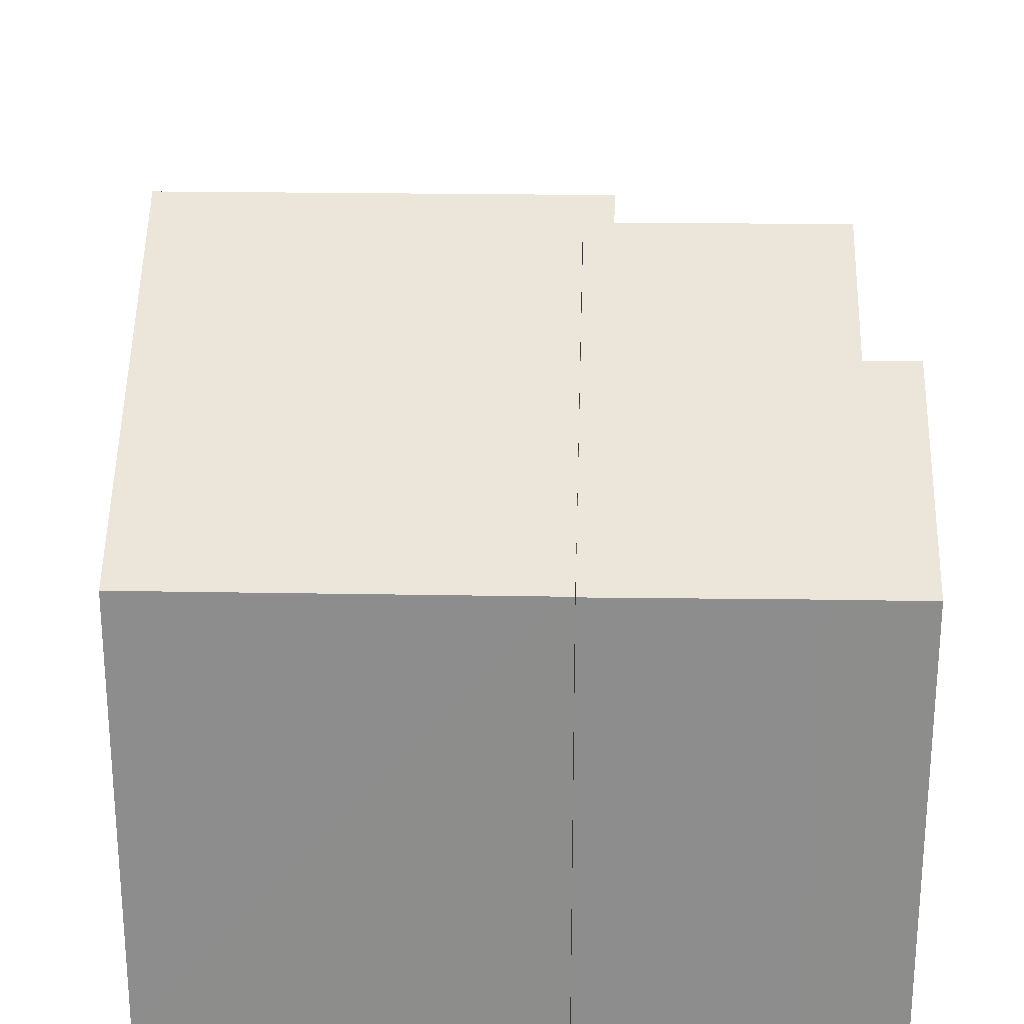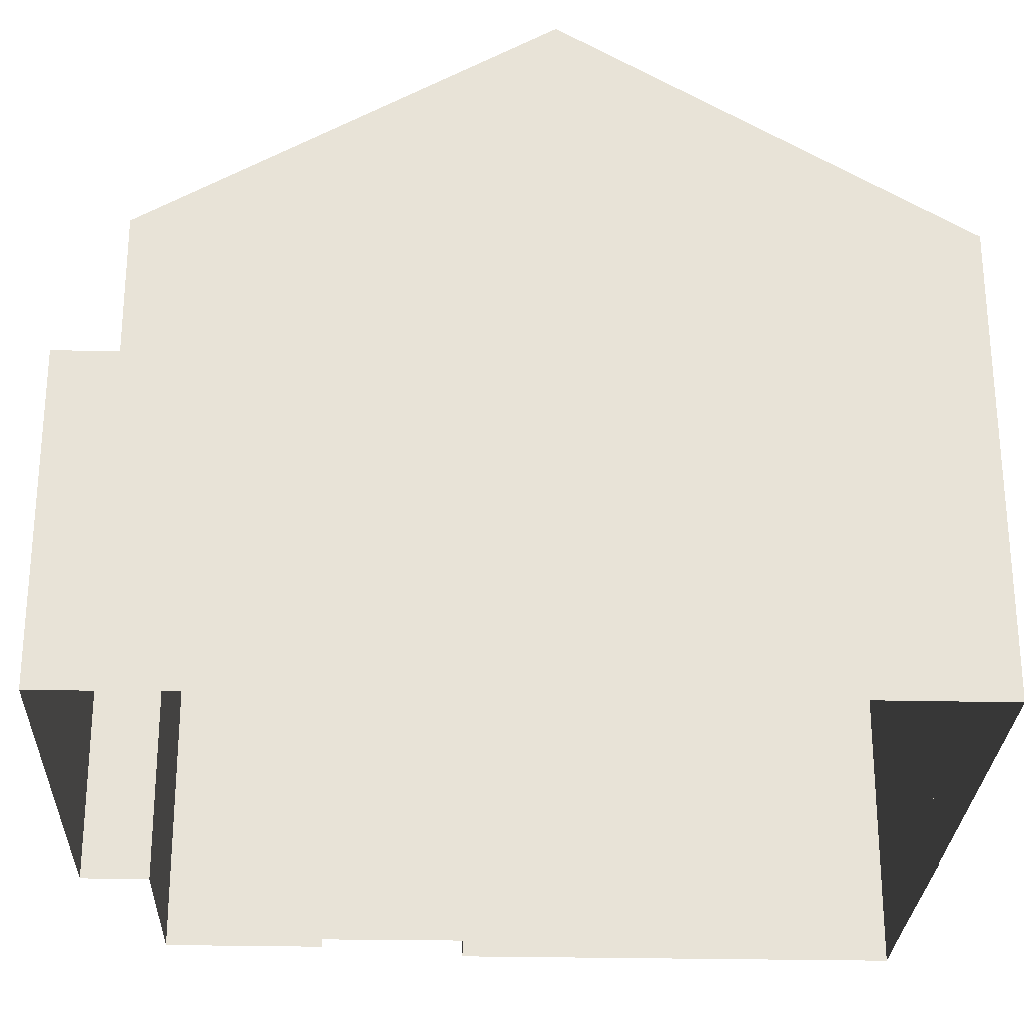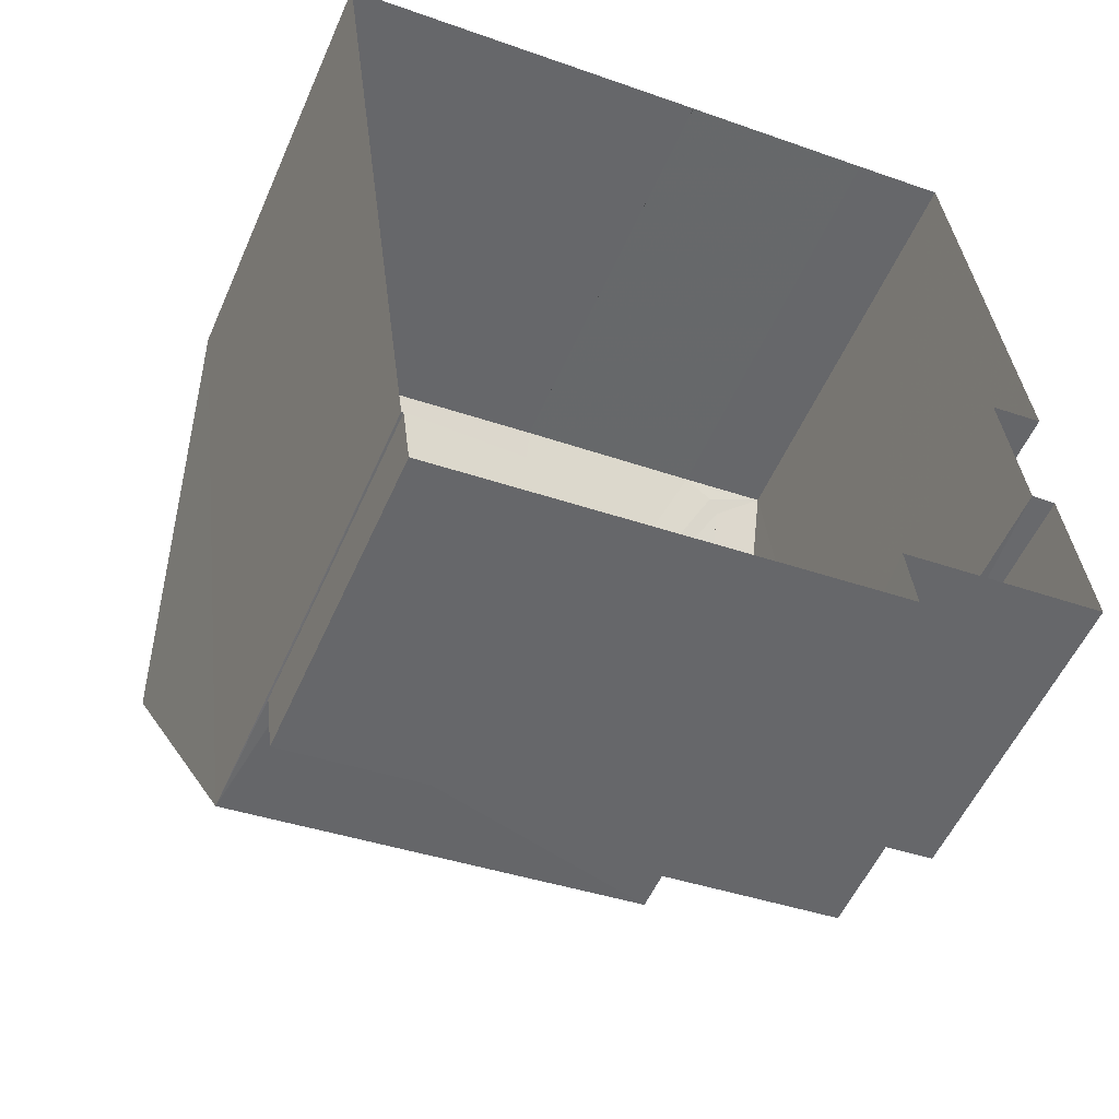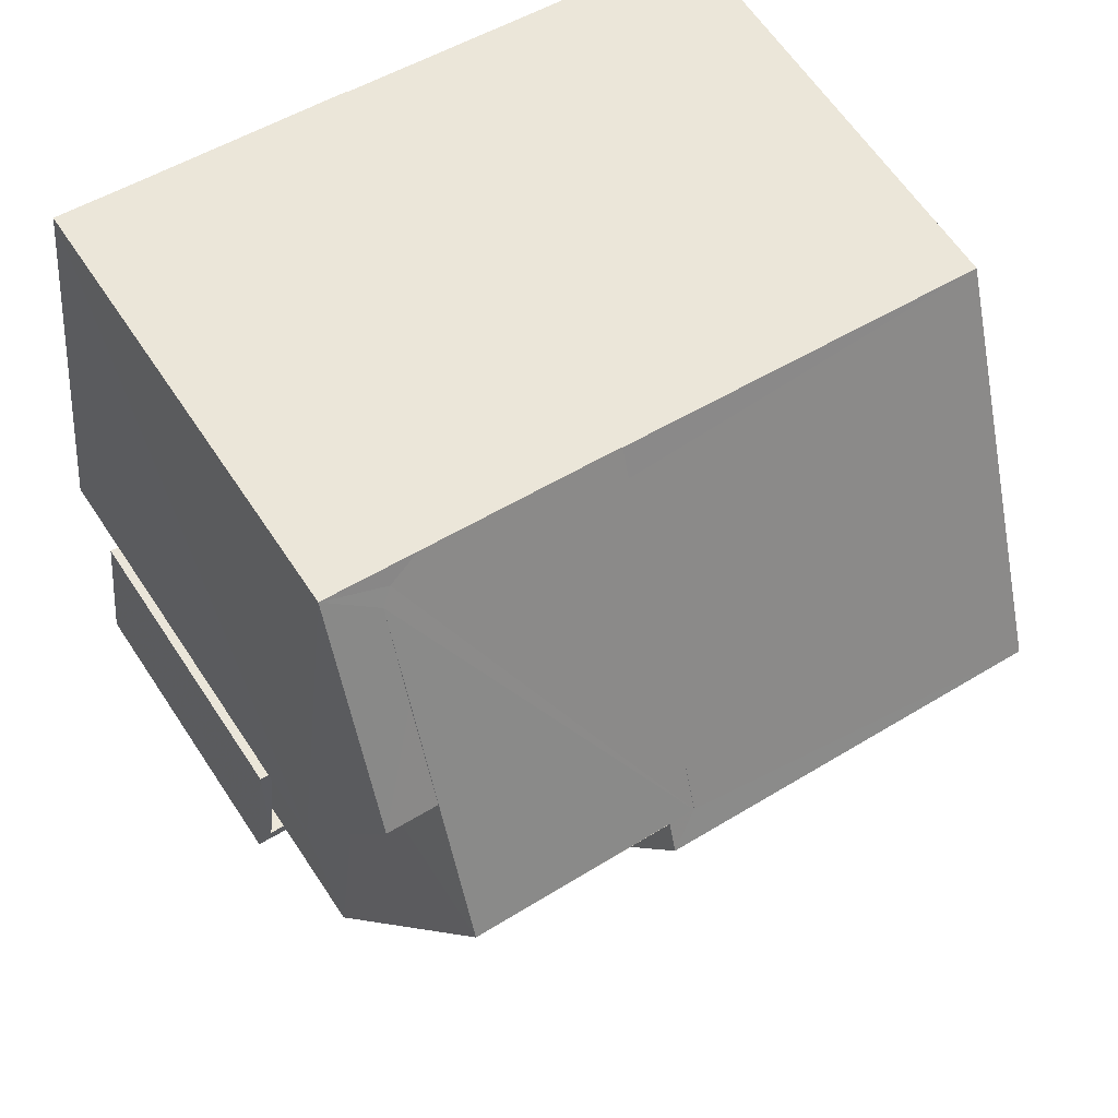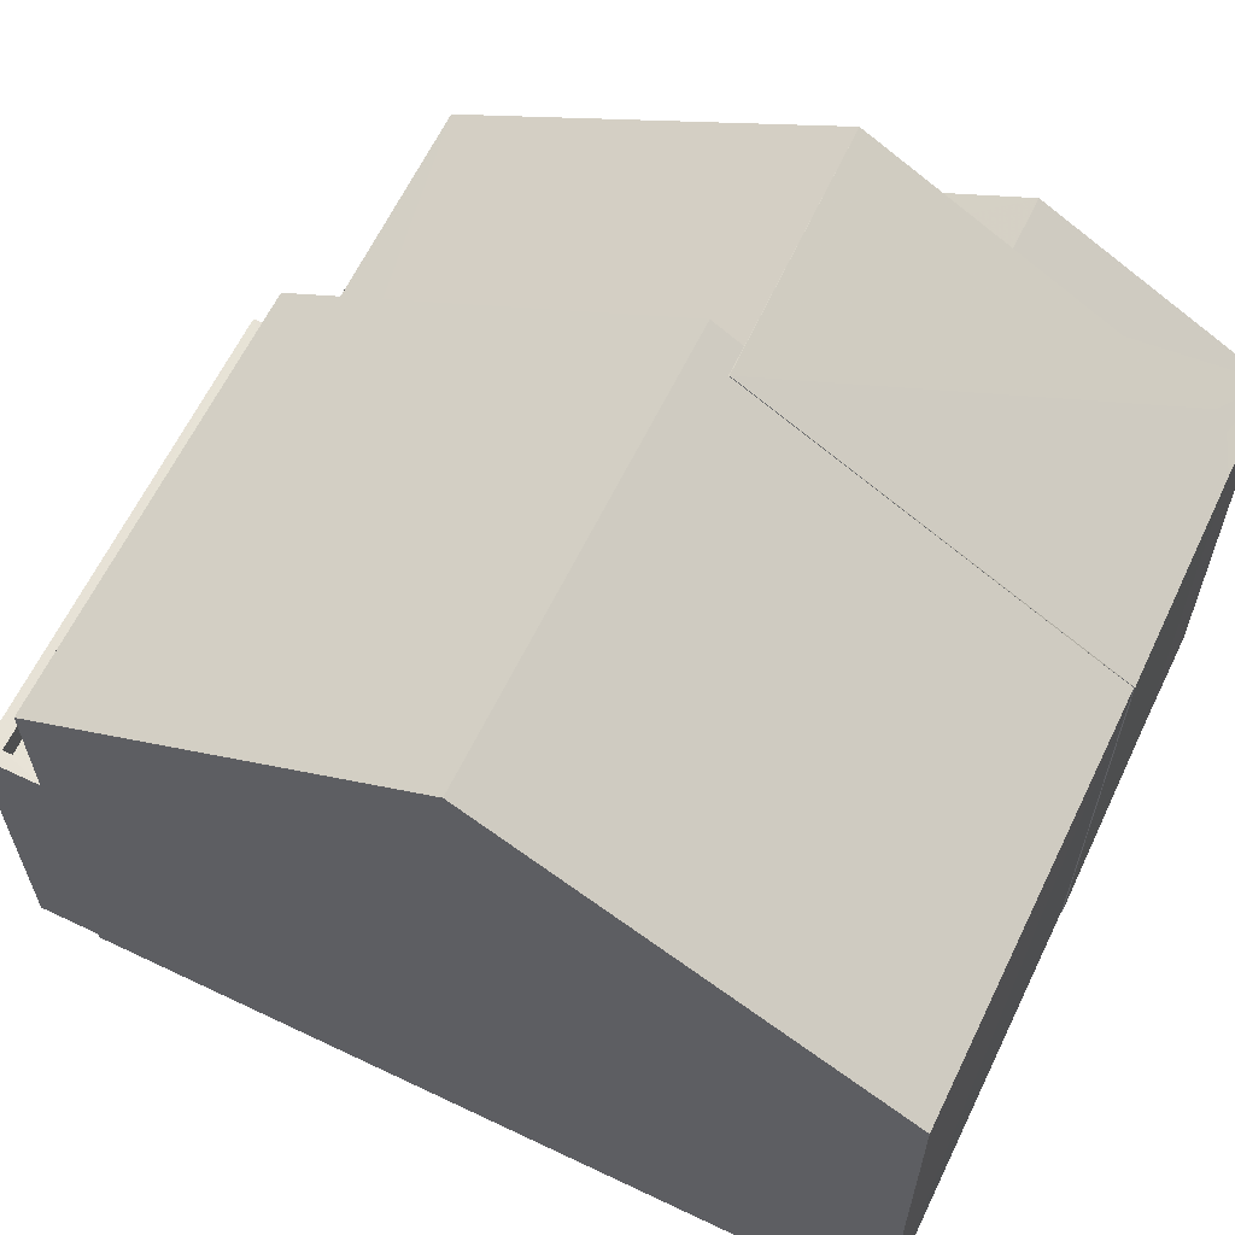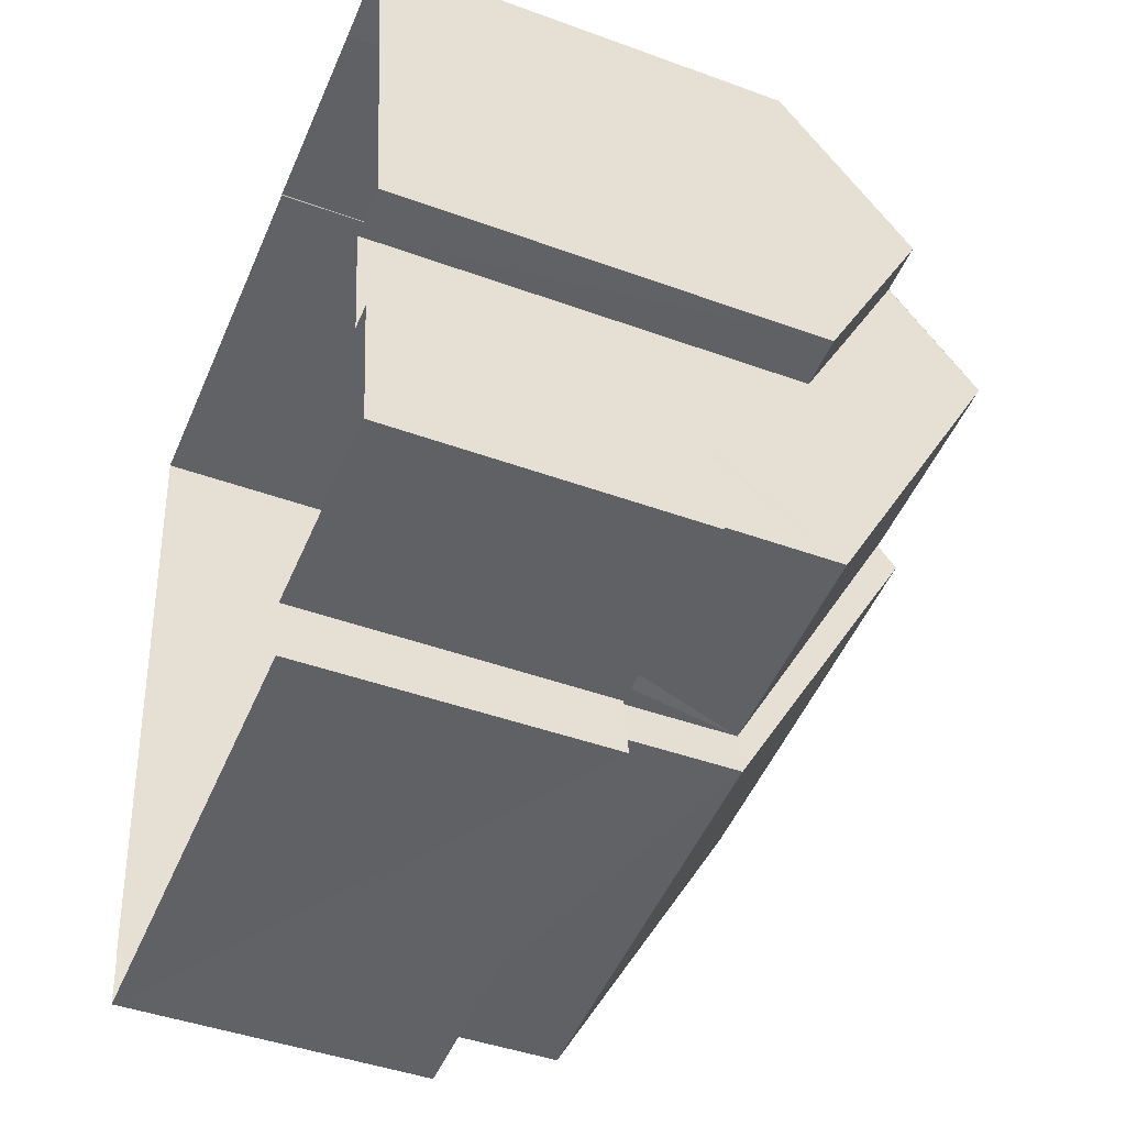
<metadata>
{"format":"obj","ext":"obj","renderer":"f3d","projection":"perspective","resolution":1024,"background":"white","views":[{"elev":25.3,"azim":174.4,"up":"+Z"},{"elev":-27.0,"azim":80.8,"up":"+Z"},{"elev":-54.6,"azim":156.5,"up":"+Y"},{"elev":63.0,"azim":-33.5,"up":"+Y"},{"elev":62.7,"azim":108.6,"up":"+Z"},{"elev":-43.7,"azim":-113.3,"up":"+Y"}]}
</metadata>
<code>
v -8.907e+04 -9.882e+04 8.384
v -8.907e+04 -9.882e+04 8.384
v -8.907e+04 -9.881e+04 8.384
v -8.908e+04 -9.881e+04 8.385
v -8.908e+04 -9.881e+04 8.385
v -8.908e+04 -9.881e+04 8.385
v -8.907e+04 -9.882e+04 8.384
v -8.908e+04 -9.882e+04 8.384
v -8.908e+04 -9.881e+04 8.385
v -8.908e+04 -9.882e+04 8.385
v -8.908e+04 -9.882e+04 8.385
v -8.908e+04 -9.882e+04 8.384
v -8.908e+04 -9.882e+04 8.384
v -8.908e+04 -9.882e+04 8.385
v -8.908e+04 -9.882e+04 8.385
v -8.908e+04 -9.882e+04 14.99
v -8.908e+04 -9.882e+04 17.46
v -8.908e+04 -9.882e+04 14.64
v -8.908e+04 -9.882e+04 14.64
v -8.907e+04 -9.882e+04 12.45
v -8.908e+04 -9.882e+04 12.45
v -8.908e+04 -9.882e+04 12.45
v -8.908e+04 -9.882e+04 12.45
v -8.907e+04 -9.882e+04 12.45
v -8.908e+04 -9.882e+04 12.45
v -8.908e+04 -9.882e+04 16.36
v -8.908e+04 -9.882e+04 16.36
v -8.908e+04 -9.882e+04 15.44
v -8.908e+04 -9.882e+04 12.45
v -8.908e+04 -9.882e+04 12.45
v -8.908e+04 -9.882e+04 12.45
v -8.908e+04 -9.882e+04 12.45
v -8.908e+04 -9.882e+04 12.45
v -8.908e+04 -9.882e+04 12.45
v -8.908e+04 -9.882e+04 17.46
v -8.908e+04 -9.882e+04 17.46
v -8.908e+04 -9.882e+04 17.46
v -8.907e+04 -9.882e+04 14.64
v -8.907e+04 -9.882e+04 17.69
v -8.908e+04 -9.882e+04 17.69
v -8.908e+04 -9.881e+04 14.64
v -8.908e+04 -9.881e+04 14.65
v -8.908e+04 -9.881e+04 14.77
v -8.908e+04 -9.882e+04 14.64
v -8.908e+04 -9.882e+04 14.64
v -8.908e+04 -9.881e+04 14.88
v -8.908e+04 -9.881e+04 15.58
v -8.908e+04 -9.881e+04 14.65
v -8.908e+04 -9.881e+04 14.87
v -8.907e+04 -9.882e+04 12.8
v -8.907e+04 -9.882e+04 12.8
v -8.907e+04 -9.882e+04 12.8
v -8.908e+04 -9.882e+04 12.8
v -8.907e+04 -9.882e+04 12.8
v -8.908e+04 -9.882e+04 12.8
v -8.908e+04 -9.882e+04 12.8
v -8.908e+04 -9.882e+04 12.8
v -8.908e+04 -9.882e+04 12.8
v -8.908e+04 -9.882e+04 12.8
v -8.908e+04 -9.882e+04 12.8
v -8.908e+04 -9.882e+04 12.8
v -8.908e+04 -9.882e+04 12.8
v -8.908e+04 -9.882e+04 12.8
v -8.908e+04 -9.882e+04 12.8
v -8.908e+04 -9.882e+04 12.8
v -8.908e+04 -9.882e+04 14.64
v -8.907e+04 -9.881e+04 14.64
v -8.908e+04 -9.881e+04 14.64
f 1 2 3
f 3 2 4
f 5 6 4
f 2 7 8
f 9 5 10
f 9 10 11
f 12 2 8
f 13 14 12
f 15 14 13
f 14 10 12
f 4 2 10
f 5 4 10
f 10 2 12
f 16 17 18
f 19 16 18
f 20 21 22
f 22 21 23
f 20 24 21
f 23 21 25
f 26 27 28
f 29 30 31
f 30 32 31
f 33 29 31
f 34 33 31
f 16 35 17
f 35 36 17
f 37 36 35
f 38 39 40
f 36 41 42
f 43 36 42
f 28 44 45
f 28 27 44
f 36 43 46
f 17 36 46
f 47 46 48
f 43 42 48
f 46 43 48
f 37 39 49
f 35 40 37
f 40 39 37
f 50 51 52
f 53 51 50
f 50 52 54
f 55 56 57
f 58 59 60
f 53 61 58
f 59 57 60
f 62 63 64
f 61 63 58
f 65 56 55
f 53 50 61
f 59 55 57
f 58 62 59
f 58 63 62
f 66 38 40
f 47 27 26
f 47 48 27
f 49 67 68
f 49 39 67
f 65 55 33
f 34 65 33
f 44 48 9
f 11 44 9
f 35 16 40
f 40 16 66
f 16 19 66
f 34 31 65
f 14 56 10
f 31 18 65
f 10 56 45
f 56 18 45
f 65 18 56
f 60 15 13
f 60 57 15
f 22 50 20
f 22 61 50
f 37 49 36
f 36 49 41
f 49 68 41
f 54 66 21
f 66 54 38
f 38 52 1
f 21 24 54
f 1 52 2
f 54 52 38
f 38 1 3
f 67 38 3
f 25 21 66
f 19 25 66
f 12 60 13
f 12 58 60
f 41 6 5
f 42 41 5
f 68 67 3
f 4 68 3
f 64 30 62
f 64 32 30
f 42 9 48
f 42 5 9
f 23 25 63
f 25 19 63
f 32 64 31
f 64 19 18
f 63 19 64
f 31 64 18
f 2 51 7
f 2 52 51
f 63 61 22
f 23 63 22
f 59 29 33
f 55 59 33
f 44 27 48
f 10 44 11
f 10 45 44
f 46 47 17
f 17 45 18
f 17 28 45
f 26 28 17
f 47 26 17
f 59 62 30
f 29 59 30
f 53 8 7
f 51 53 7
f 24 20 50
f 54 24 50
f 39 38 67
f 14 15 57
f 56 14 57
f 12 8 53
f 58 12 53
f 4 6 41
f 68 4 41

</code>
